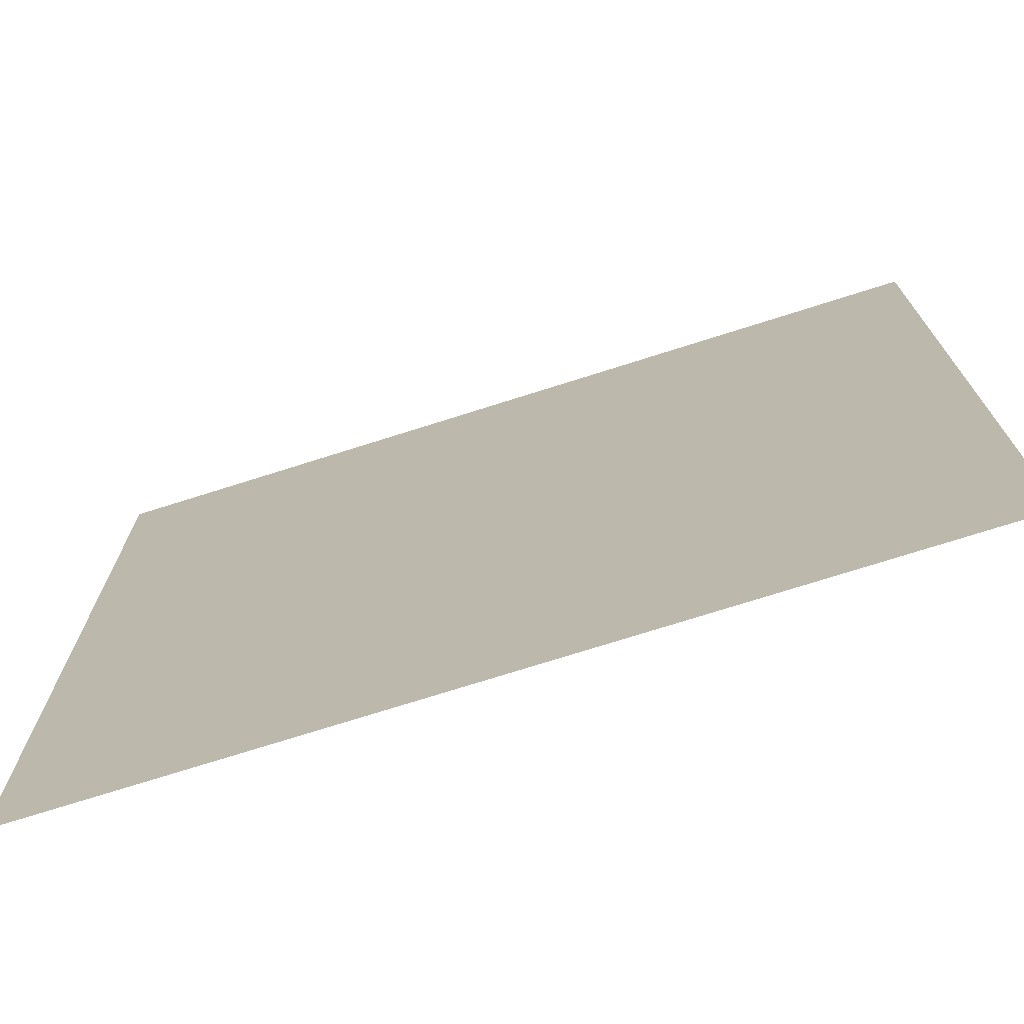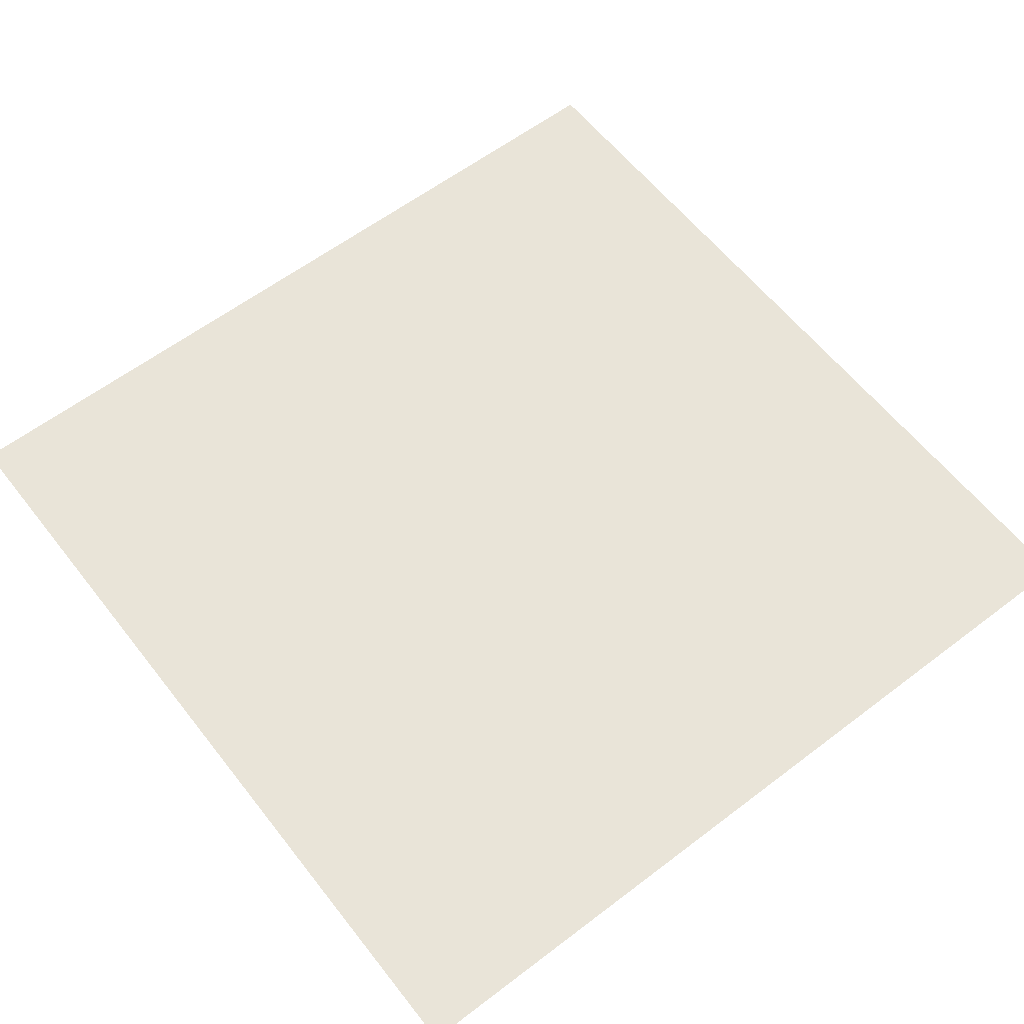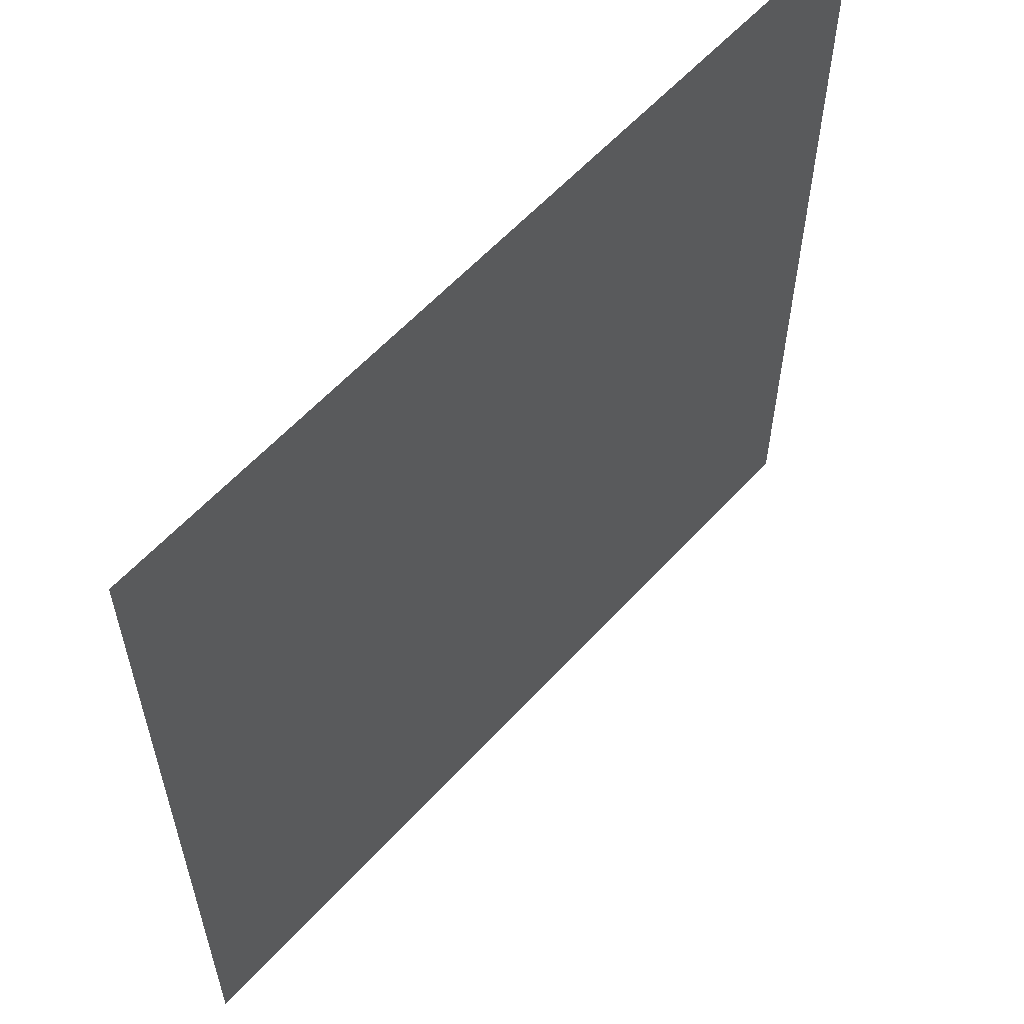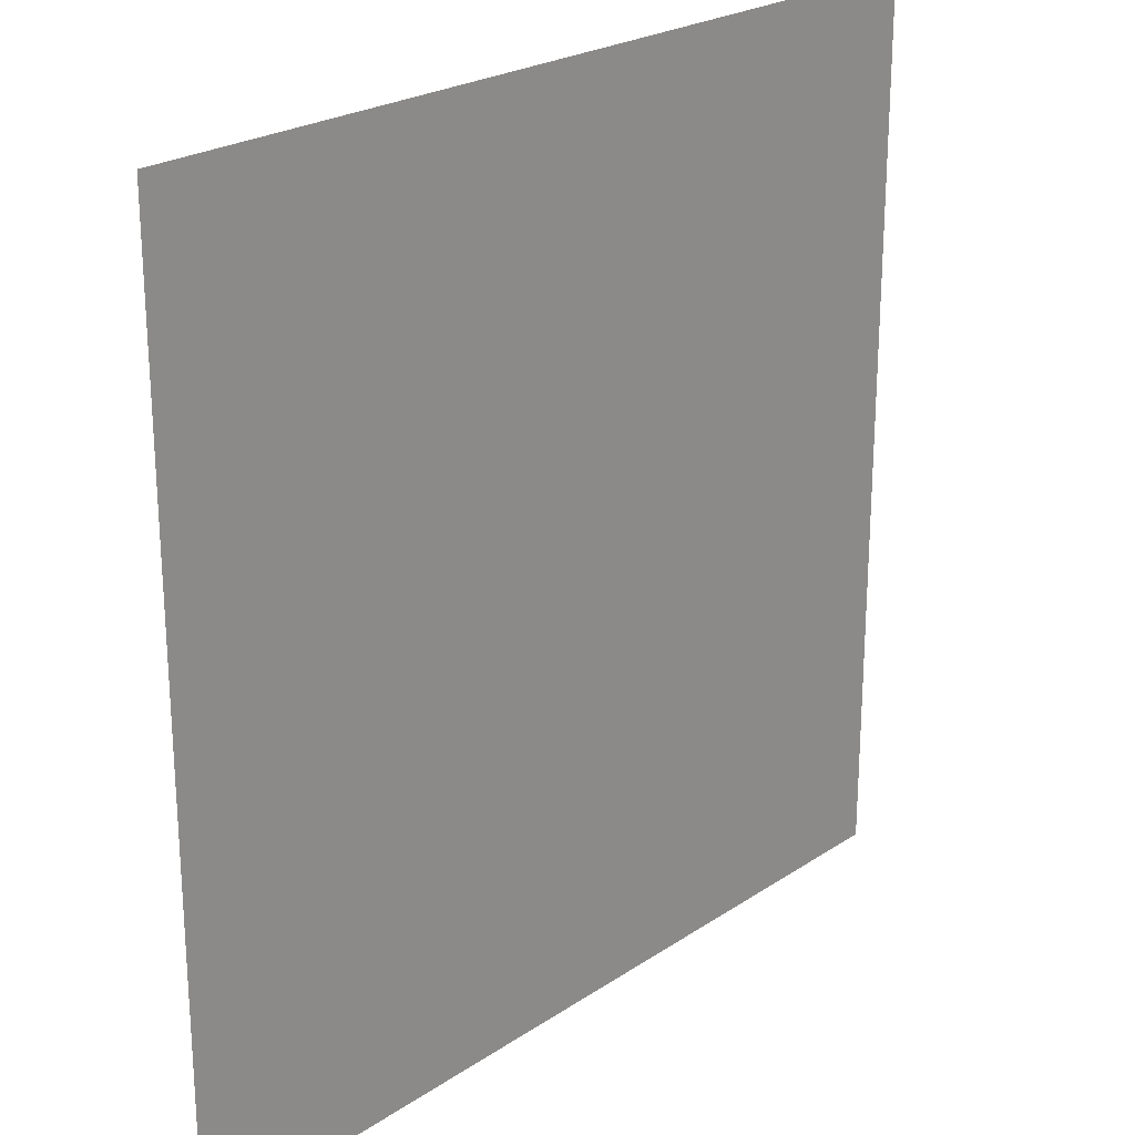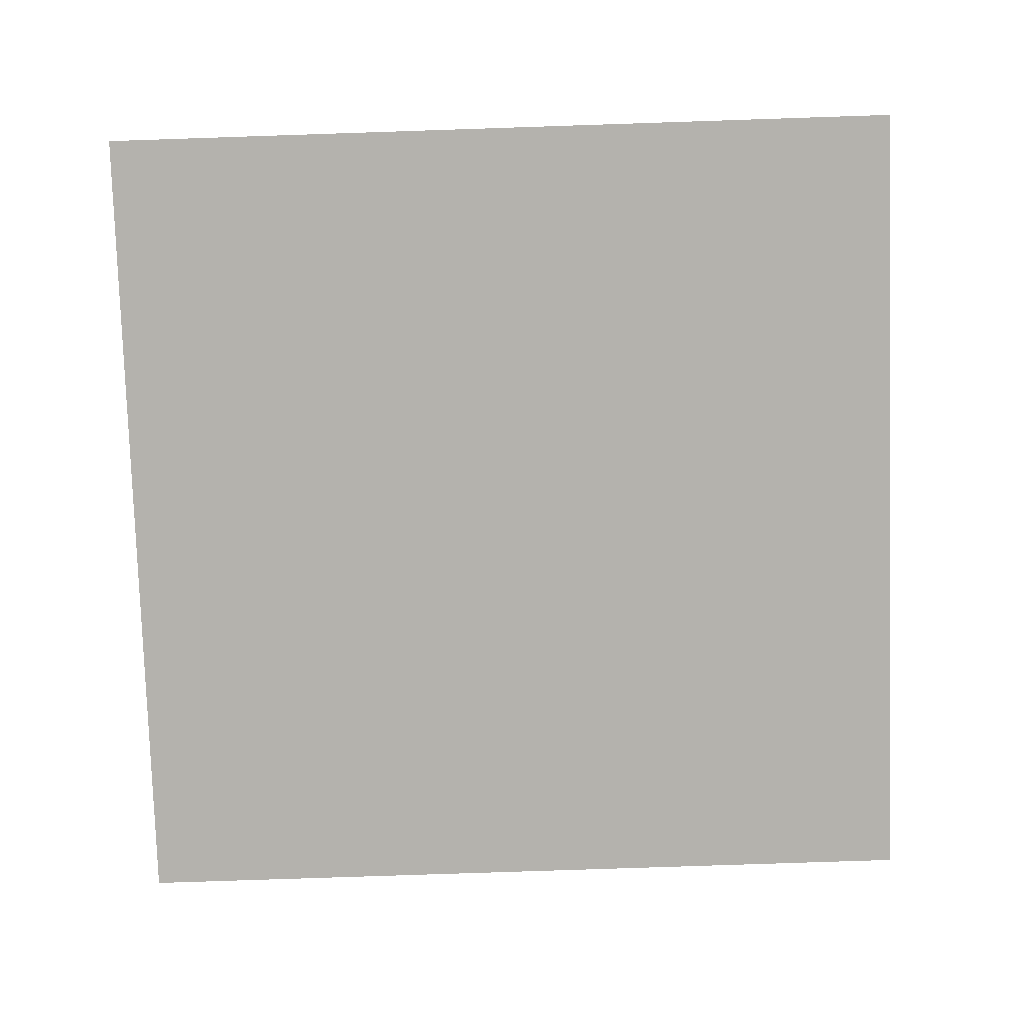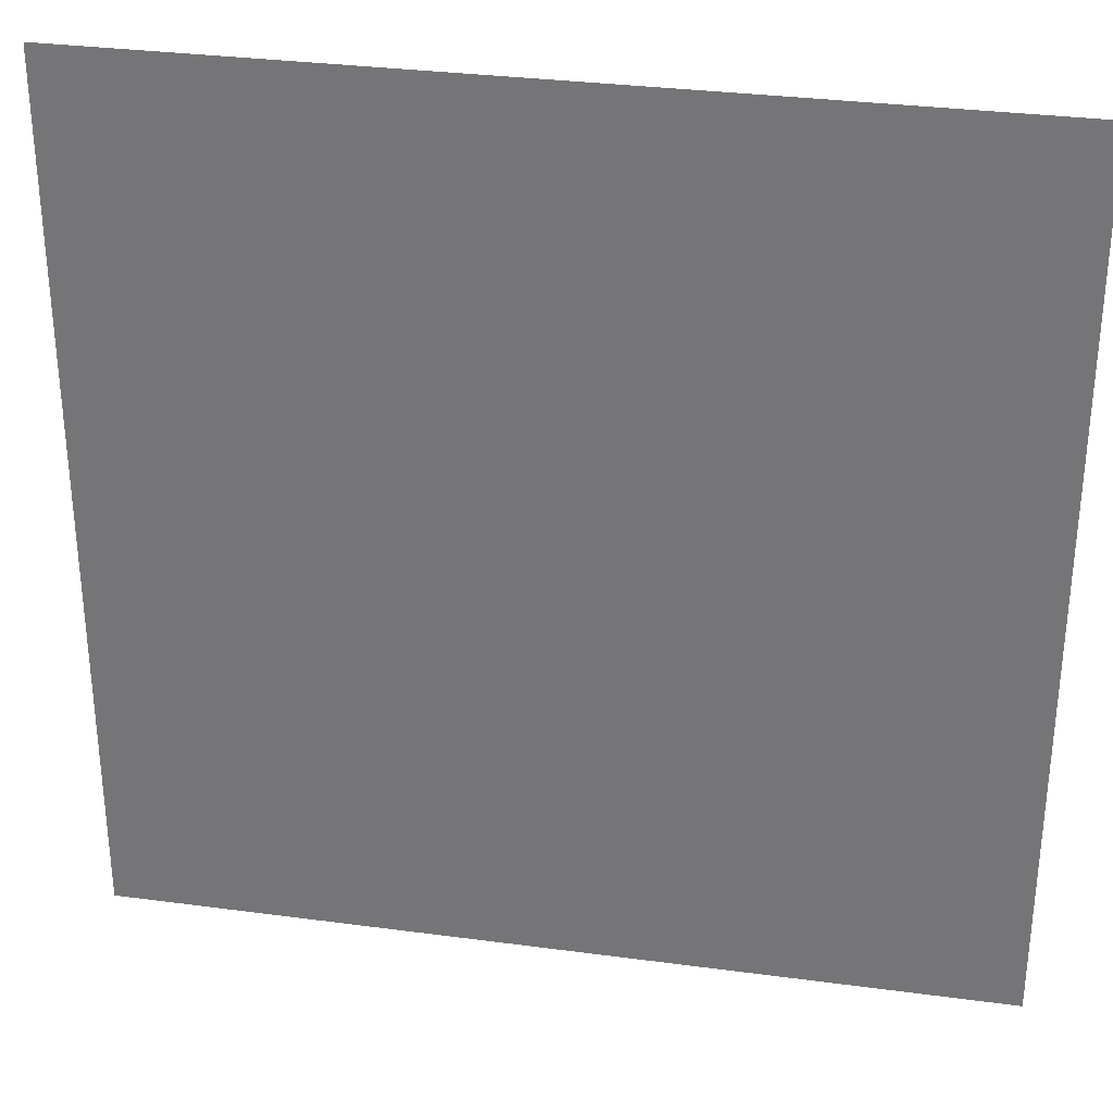
<metadata>
{"format":"obj","ext":"obj","renderer":"f3d","projection":"perspective","resolution":1024,"background":"white","views":[{"elev":-73.5,"azim":17.6,"up":"+Z"},{"elev":60.1,"azim":-37.9,"up":"+Y"},{"elev":59.3,"azim":-48.0,"up":"+Z"},{"elev":23.6,"azim":132.0,"up":"+Z"},{"elev":-79.6,"azim":91.9,"up":"+Y"},{"elev":31.7,"azim":-169.3,"up":"+Z"}]}
</metadata>
<code>
o ground
v -0.5 0 0.5
v 0.5 0 0.5
v -0.5 0 -0.5
v 0.5 0 -0.5
g ground
f 1 2 3
f 3 2 4

</code>
